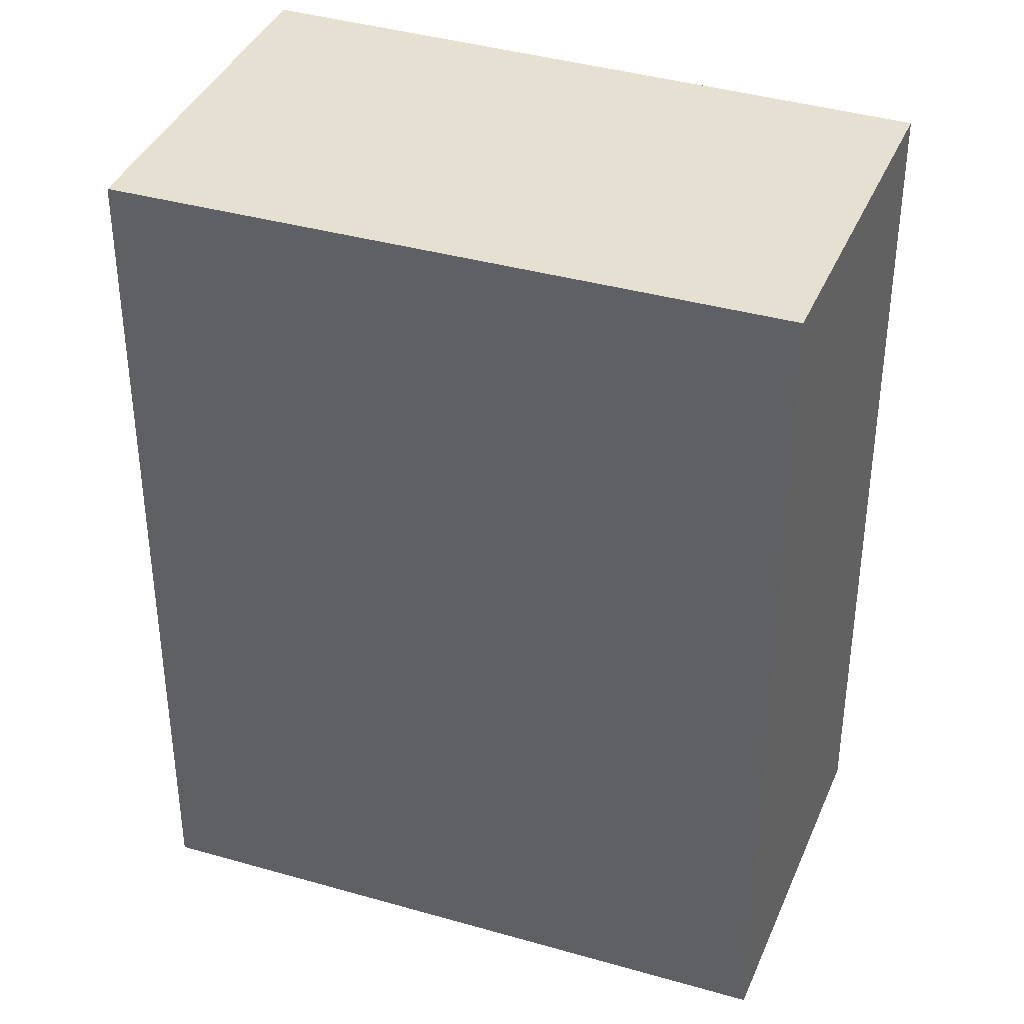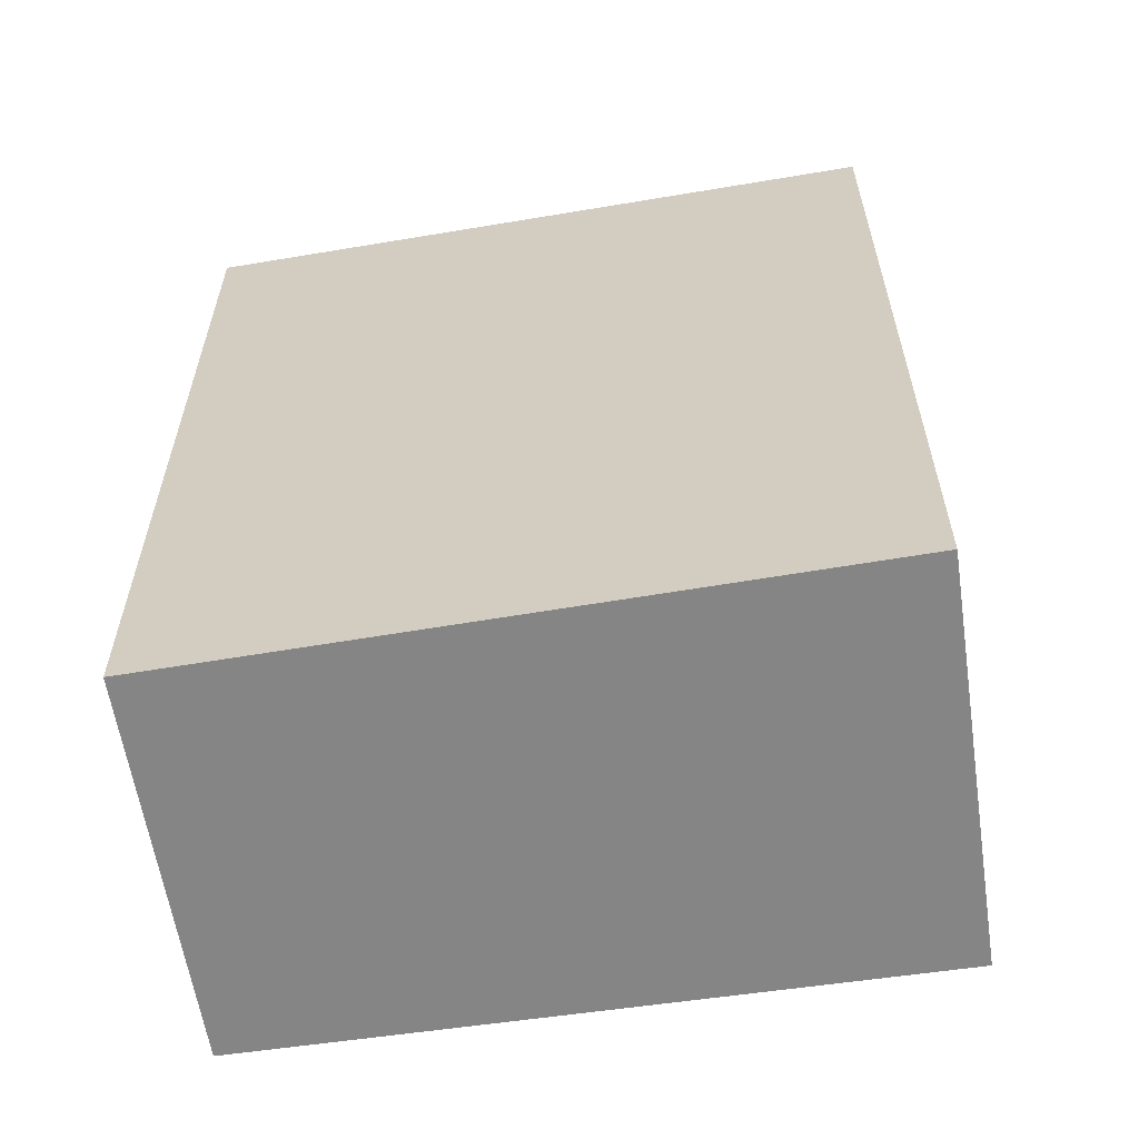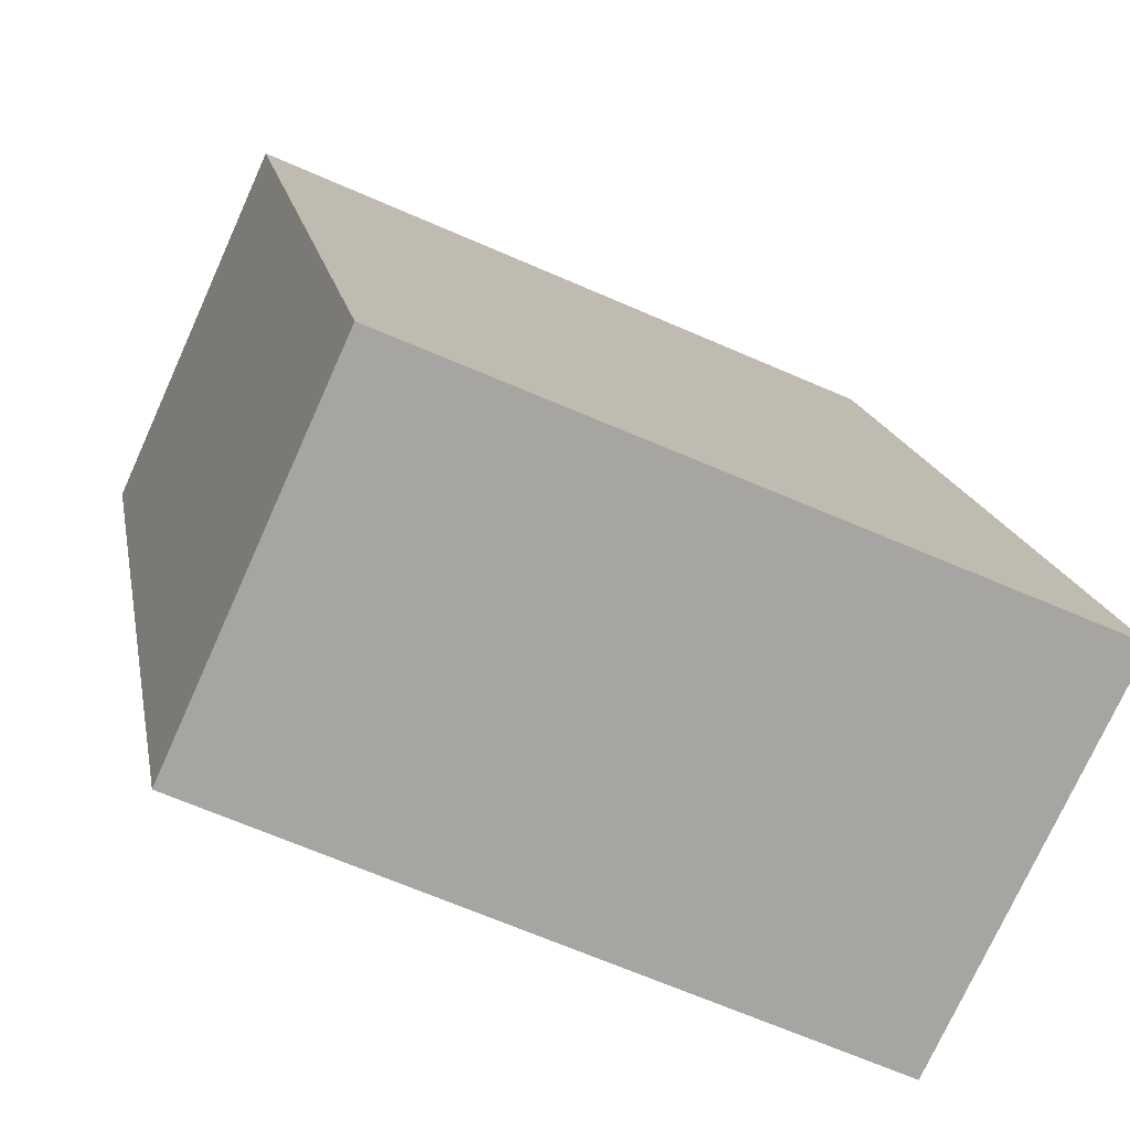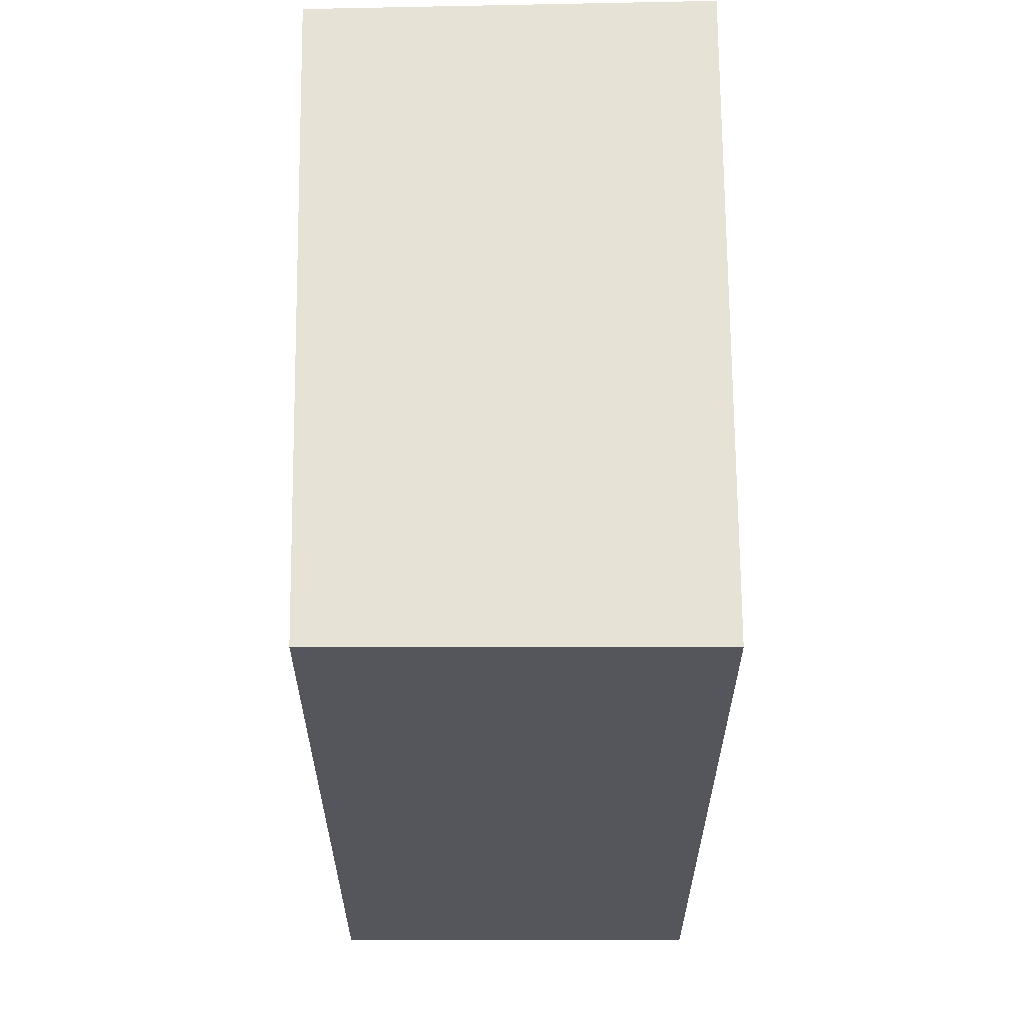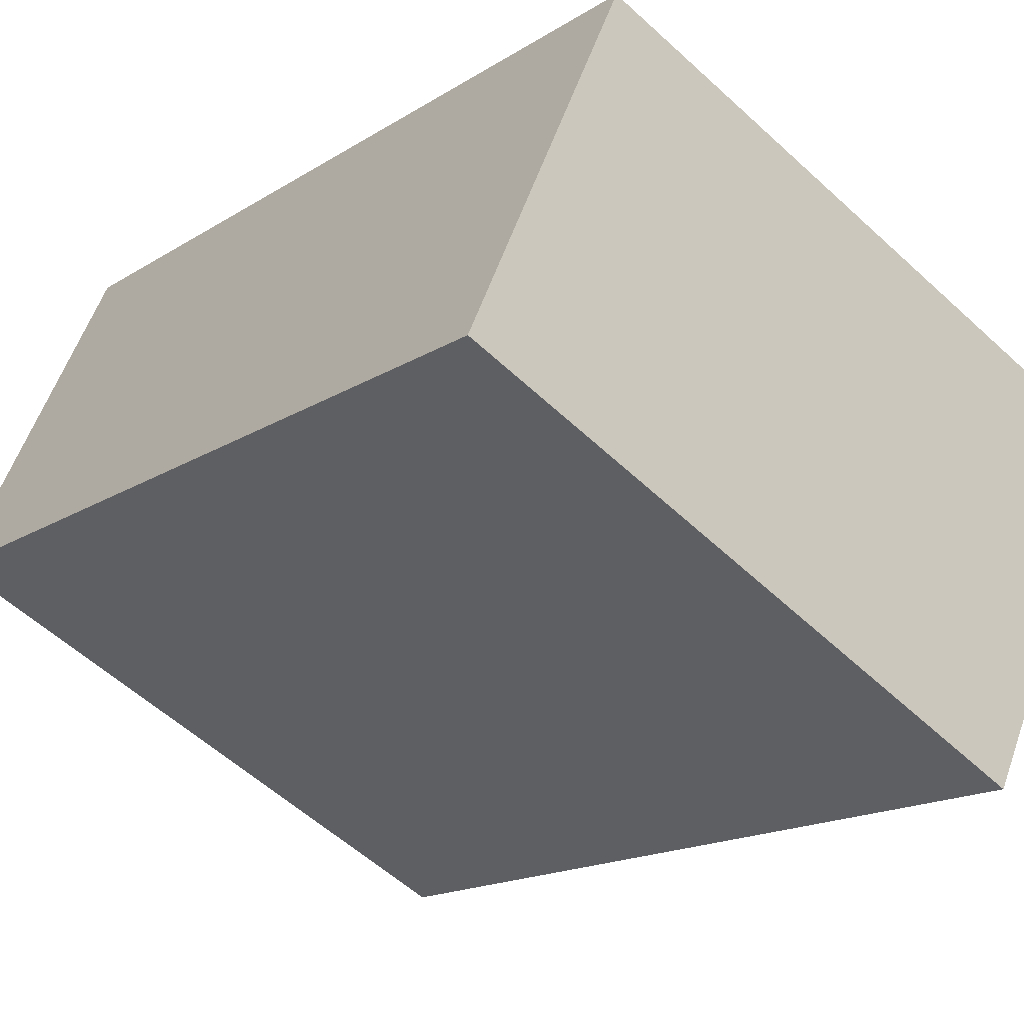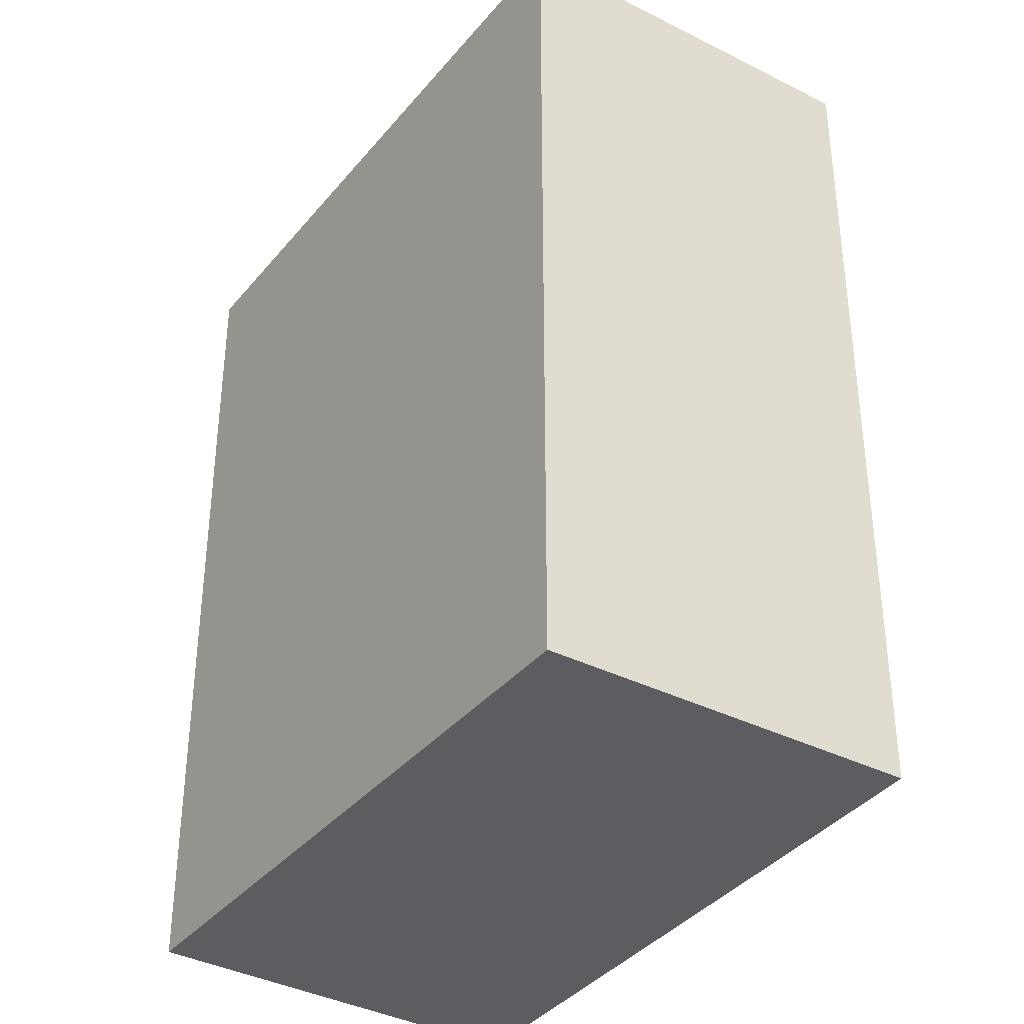
<metadata>
{"format":"obj","ext":"obj","renderer":"f3d","projection":"perspective","resolution":1024,"background":"white","views":[{"elev":37.6,"azim":-134.2,"up":"+Y"},{"elev":-61.8,"azim":34.0,"up":"+Y"},{"elev":16.3,"azim":-10.0,"up":"+Z"},{"elev":63.7,"azim":-65.5,"up":"+Y"},{"elev":-16.6,"azim":-38.4,"up":"+Z"},{"elev":-36.9,"azim":-98.6,"up":"+Y"}]}
</metadata>
<code>
v  0 7.206 4.412e-16
v  6.443 7.206 0.576
v  4.993 7.206 -2.407
v  6.223 7.206 0.675
v  1.314 7.206 2.889
v  6.443 -3.527e-17 0.576
v  4.993 1.474e-16 -2.407
v  0 0 0
v  1.314 -1.769e-16 2.889
v  6.223 -4.133e-17 0.675
g defaultobject
f 1 2 3
f 2 1 4
f 4 1 5
f 6 3 2
f 3 6 7
f 7 1 3
f 1 7 8
f 8 5 1
f 5 8 9
f 4 6 2
f 6 4 5
f 6 5 10
f 10 5 9
f 10 7 6
f 7 10 8
f 8 10 9

</code>
